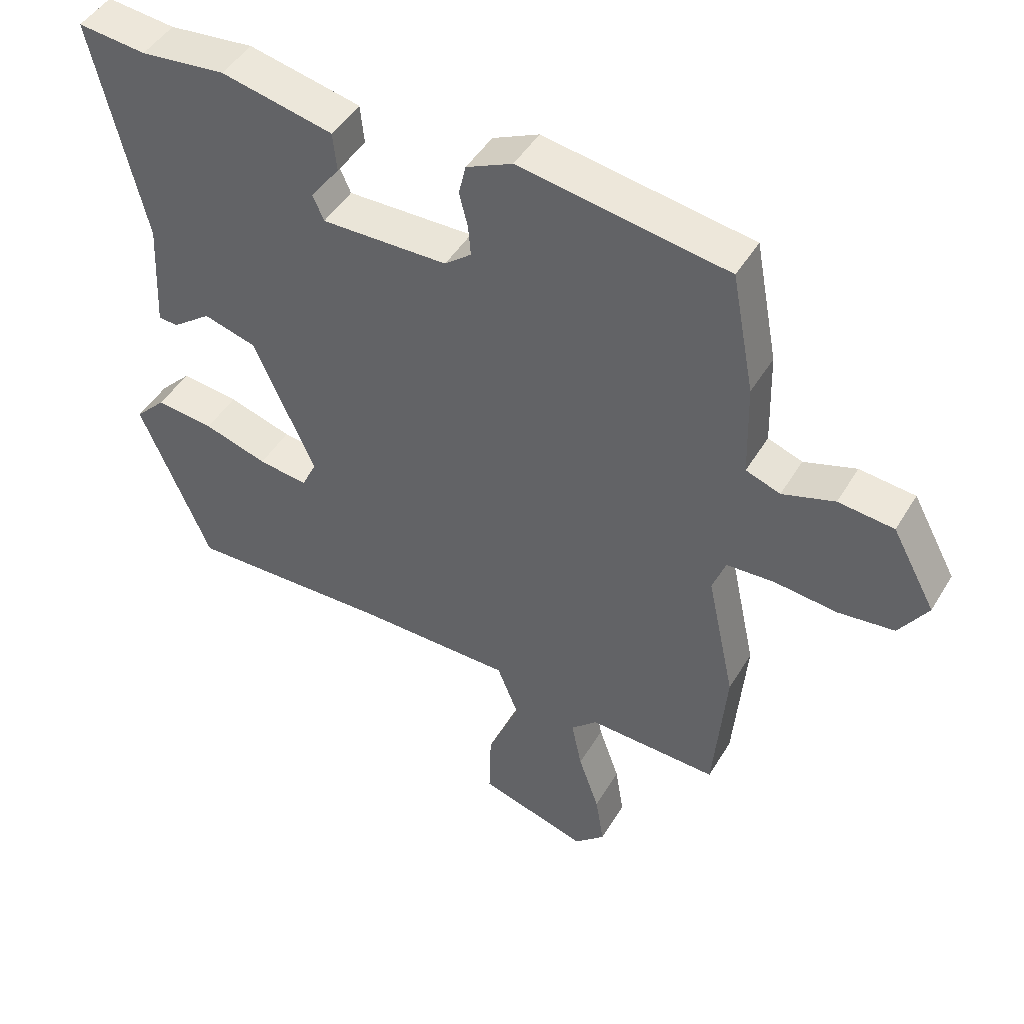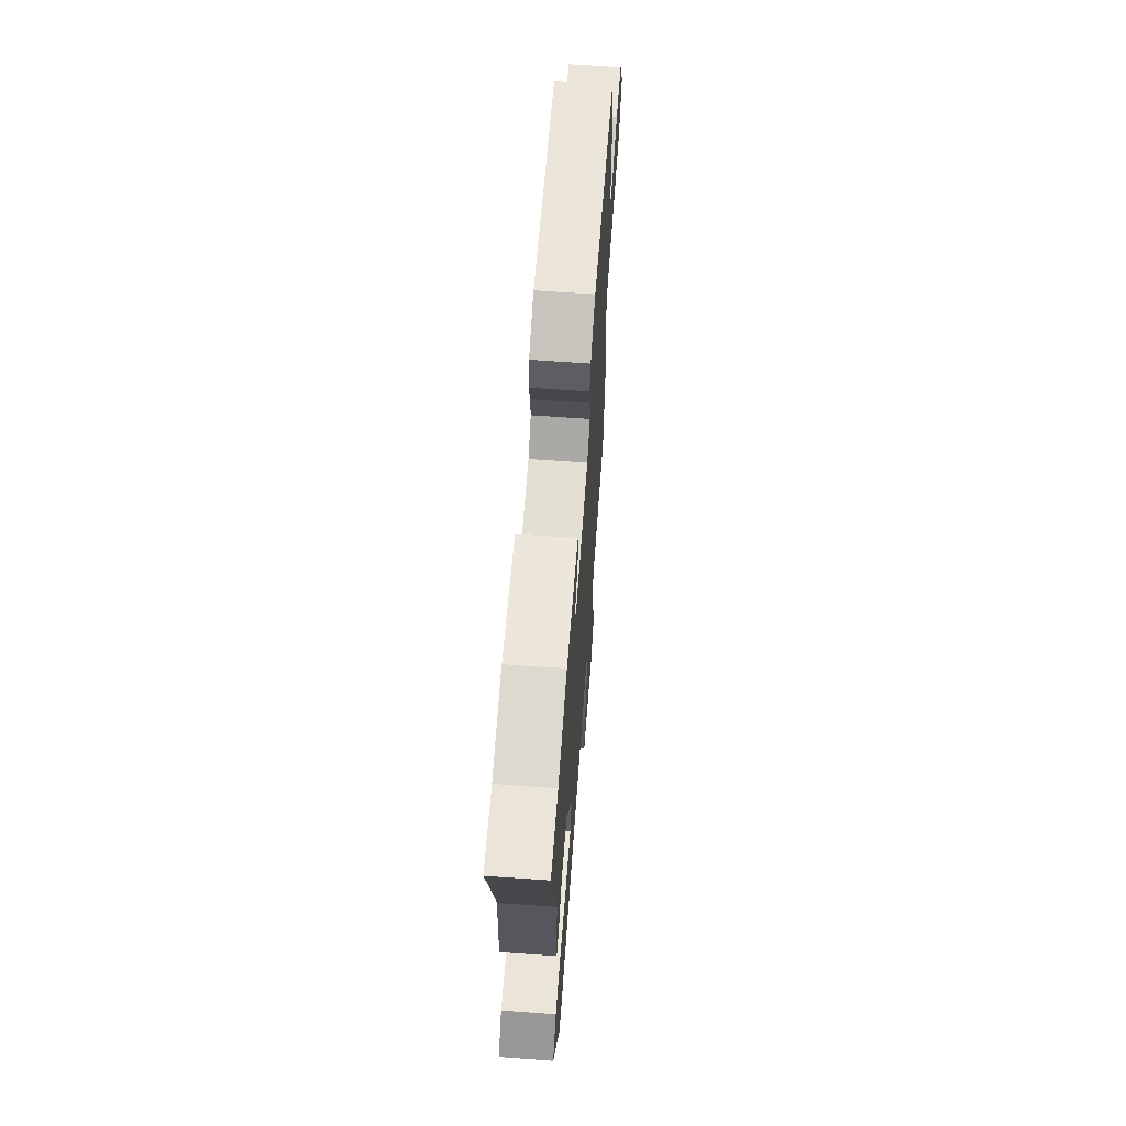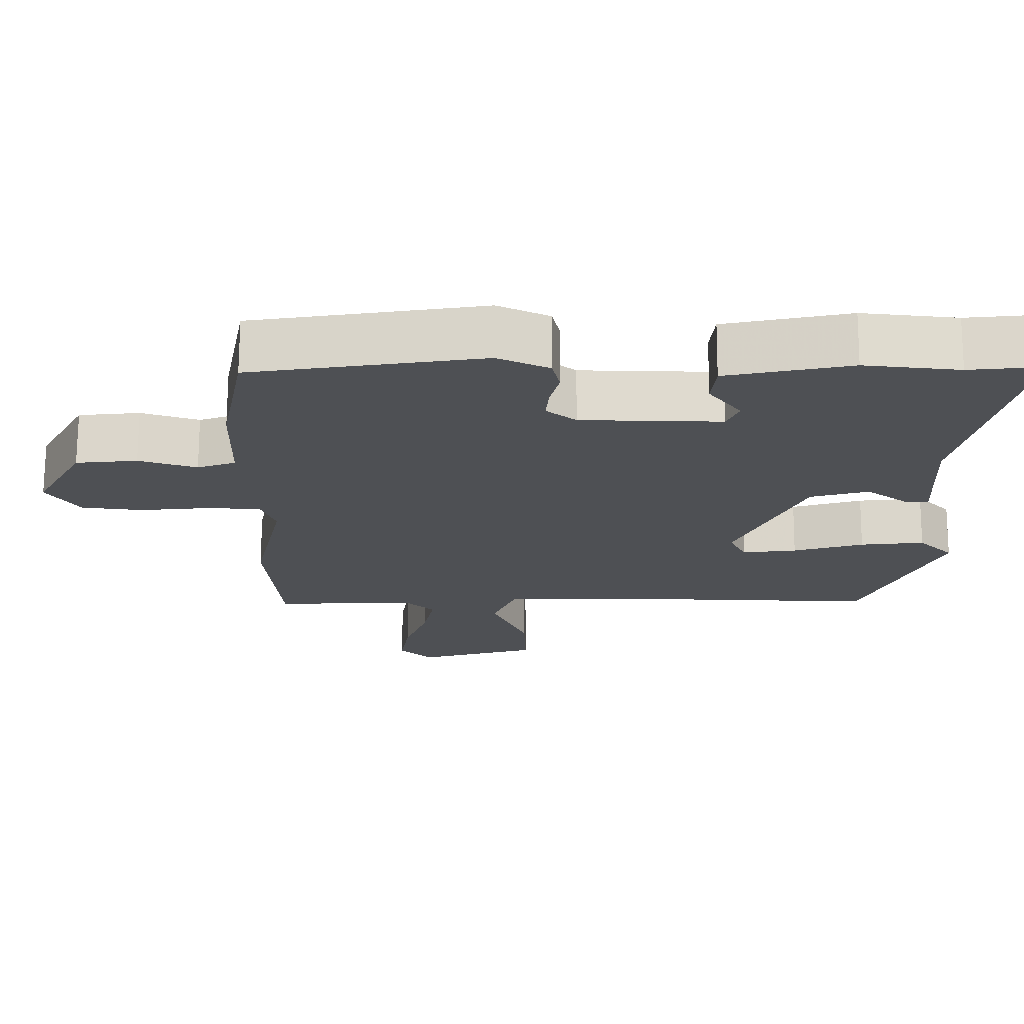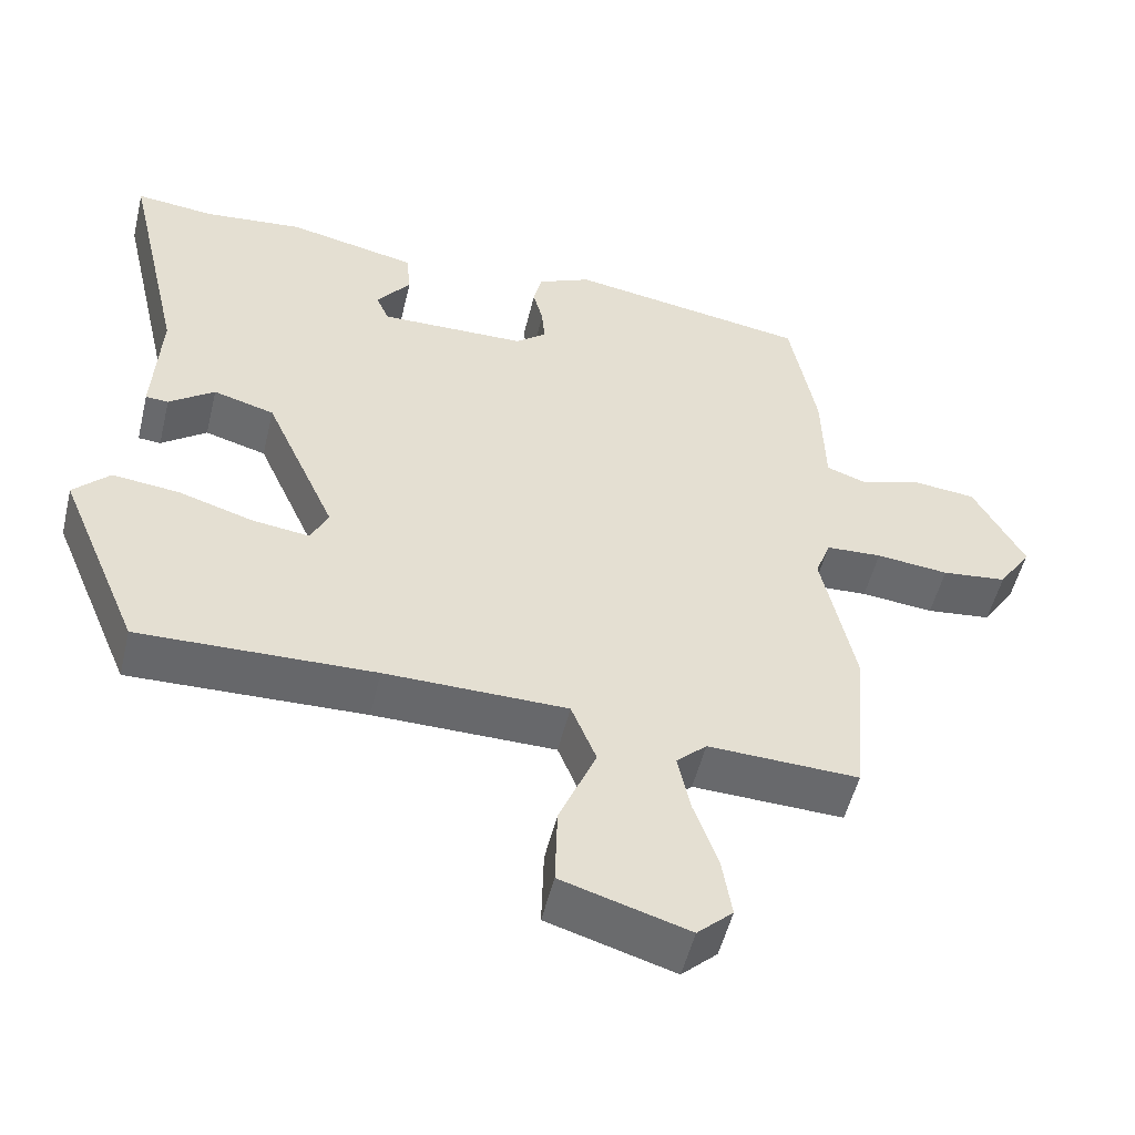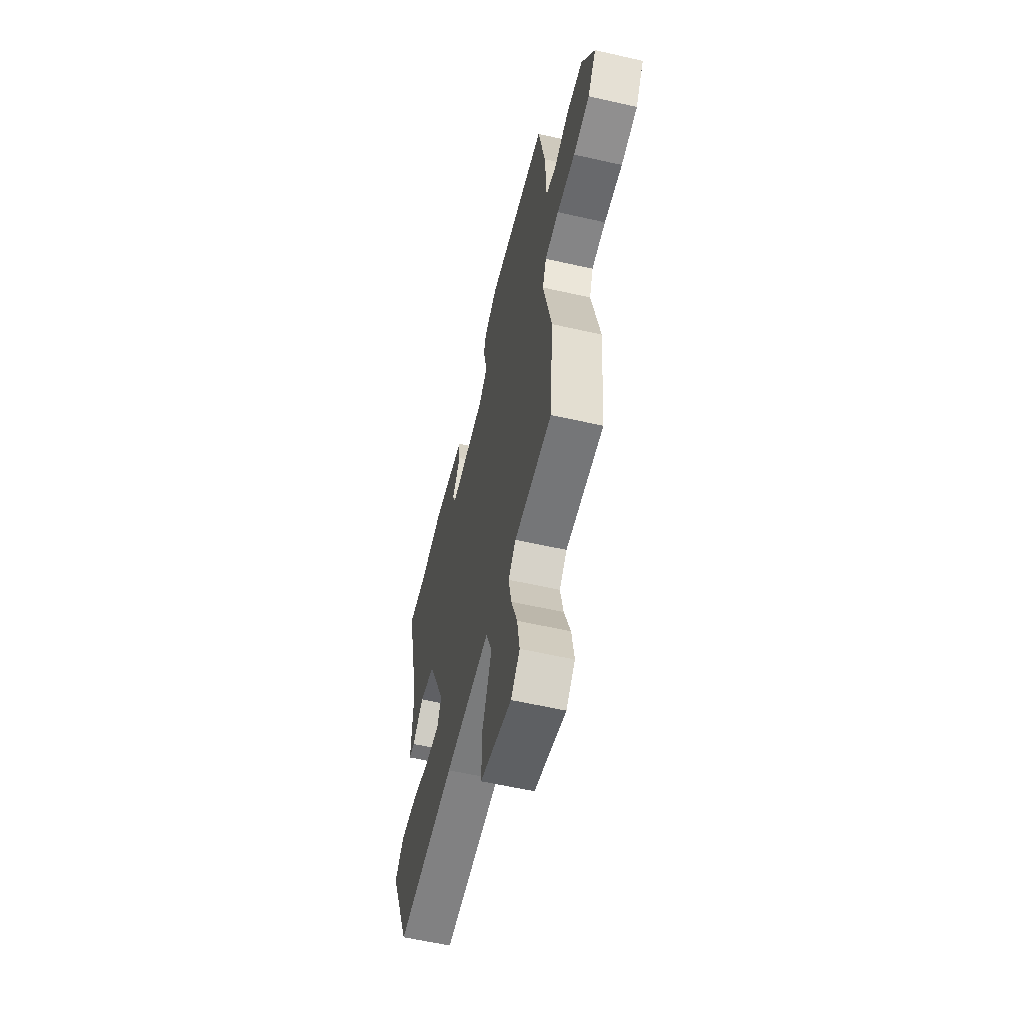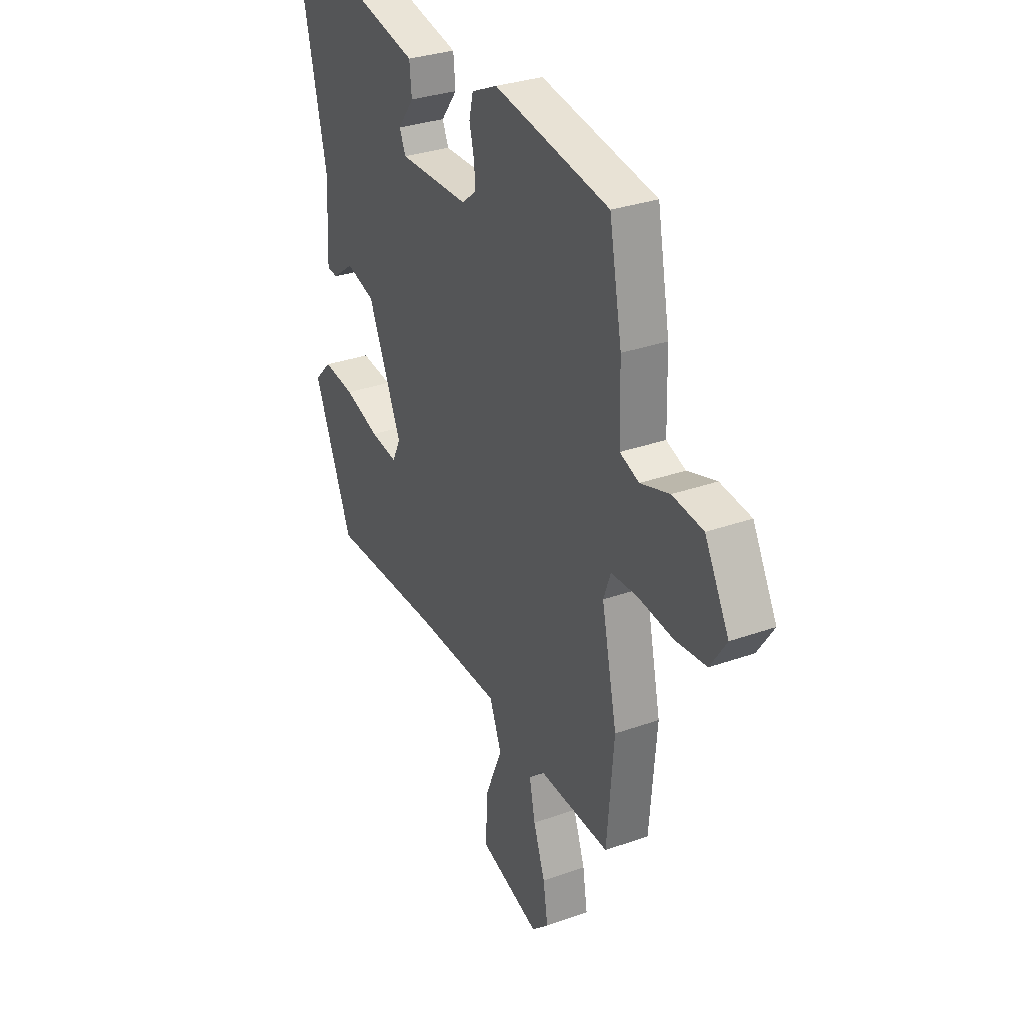
<metadata>
{"format":"obj","ext":"obj","renderer":"f3d","projection":"perspective","resolution":1024,"background":"white","views":[{"elev":46.3,"azim":29.4,"up":"+Z"},{"elev":65.4,"azim":-85.9,"up":"+Z"},{"elev":71.2,"azim":-179.8,"up":"+Z"},{"elev":-52.4,"azim":-13.5,"up":"+Z"},{"elev":-58.8,"azim":76.8,"up":"+Z"},{"elev":31.4,"azim":63.1,"up":"+Z"}]}
</metadata>
<code>
v 0.517 0.07 -0.303
v 0.498 0.07 -0.525
v 0.299 0.07 -0.518
v 0.259 0.07 -0.556
v 0.275 0.07 -0.633
v 0.307 0.07 -0.724
v 0.32 0.07 -0.805
v 0.273 0.07 -0.849
v 0.106 0.07 -0.799
v 0.109 0.07 -0.693
v 0.158 0.07 -0.576
v 0.125 0.07 -0.494
v -0.115 0.07 -0.492
v -0.426 0.07 -0.501
v -0.534 0.07 -0.244
v -0.486 0.07 -0.195
v -0.397 0.07 -0.205
v -0.299 0.07 -0.235
v -0.223 0.07 -0.245
v -0.2 0.07 -0.197
v -0.294 0.07 0.013
v -0.375 0.07 0.036
v -0.435 0.07 -0.009
v -0.465 0.07 -0.007
v -0.456 0.07 0.162
v -0.535 0.07 0.504
v -0.43 0.07 0.493
v -0.299 0.07 0.507
v -0.127 0.07 0.47
v -0.121 0.07 0.41
v -0.166 0.07 0.35
v -0.149 0.07 0.311
v 0.045 0.07 0.315
v 0.086 0.07 0.348
v 0.082 0.07 0.395
v 0.069 0.07 0.447
v 0.08 0.07 0.494
v 0.151 0.07 0.527
v 0.47 0.07 0.476
v 0.505 0.07 0.291
v 0.509 0.07 0.147
v 0.562 0.07 0.128
v 0.642 0.07 0.154
v 0.727 0.07 0.145
v 0.794 0.07 0.022
v 0.75 0.07 -0.045
v 0.664 0.07 -0.055
v 0.568 0.07 -0.045
v 0.494 0.07 -0.049
v 0.474 0.07 -0.104
v 0.517 0 -0.303
v 0.498 0 -0.525
v 0.299 0 -0.518
v 0.259 0 -0.556
v 0.275 0 -0.633
v 0.307 0 -0.724
v 0.32 0 -0.805
v 0.273 0 -0.849
v 0.106 0 -0.799
v 0.109 0 -0.693
v 0.158 0 -0.576
v 0.125 0 -0.494
v -0.115 0 -0.492
v -0.426 0 -0.501
v -0.534 0 -0.244
v -0.486 0 -0.195
v -0.397 0 -0.205
v -0.299 0 -0.235
v -0.223 0 -0.245
v -0.2 0 -0.197
v -0.294 0 0.013
v -0.375 0 0.036
v -0.435 0 -0.009
v -0.465 0 -0.007
v -0.456 0 0.162
v -0.535 0 0.504
v -0.43 0 0.493
v -0.299 0 0.507
v -0.127 0 0.47
v -0.121 0 0.41
v -0.166 0 0.35
v -0.149 0 0.311
v 0.045 0 0.315
v 0.086 0 0.348
v 0.082 0 0.395
v 0.069 0 0.447
v 0.08 0 0.494
v 0.151 0 0.527
v 0.47 0 0.476
v 0.505 0 0.291
v 0.509 0 0.147
v 0.562 0 0.128
v 0.642 0 0.154
v 0.727 0 0.145
v 0.794 0 0.022
v 0.75 0 -0.045
v 0.664 0 -0.055
v 0.568 0 -0.045
v 0.494 0 -0.049
v 0.474 0 -0.104
f 46 47 48
f 45 46 48
f 44 45 48
f 43 44 48
f 42 43 48
f 41 42 48 49
f 41 49 50
f 40 41 50
f 39 40 50
f 38 39 50
f 37 38 50
f 36 37 50
f 35 36 50
f 29 30 31
f 28 29 31
f 27 28 31
f 27 31 32
f 26 27 32
f 25 26 32
f 24 25 32
f 23 24 32
f 22 23 32
f 21 22 32 33
f 16 17 18
f 15 16 18
f 14 15 18
f 13 14 18
f 12 13 18 19
f 9 10 11
f 8 9 11
f 7 8 11
f 6 7 11
f 5 6 11
f 4 5 11 12
f 12 19 20
f 4 12 20
f 3 4 20
f 1 2 3
f 50 1 3
f 35 50 3
f 34 35 3
f 21 33 34
f 20 21 34
f 3 20 34
f 98 97 96
f 98 96 95
f 98 95 94
f 98 94 93
f 98 93 92
f 99 98 92 91
f 100 99 91
f 100 91 90
f 100 90 89
f 100 89 88
f 100 88 87
f 100 87 86
f 100 86 85
f 81 80 79
f 81 79 78
f 81 78 77
f 82 81 77
f 82 77 76
f 82 76 75
f 82 75 74
f 82 74 73
f 82 73 72
f 83 82 72 71
f 68 67 66
f 68 66 65
f 68 65 64
f 68 64 63
f 69 68 63 62
f 61 60 59
f 61 59 58
f 61 58 57
f 61 57 56
f 61 56 55
f 62 61 55 54
f 70 69 62
f 70 62 54
f 70 54 53
f 53 52 51
f 53 51 100
f 53 100 85
f 53 85 84
f 84 83 71
f 84 71 70
f 84 70 53
f 1 51 52 2
f 2 52 53 3
f 3 53 54 4
f 4 54 55 5
f 5 55 56 6
f 6 56 57 7
f 7 57 58 8
f 8 58 59 9
f 9 59 60 10
f 10 60 61 11
f 11 61 62 12
f 12 62 63 13
f 13 63 64 14
f 14 64 65 15
f 15 65 66 16
f 16 66 67 17
f 17 67 68 18
f 18 68 69 19
f 19 69 70 20
f 20 70 71 21
f 21 71 72 22
f 22 72 73 23
f 23 73 74 24
f 24 74 75 25
f 25 75 76 26
f 26 76 77 27
f 27 77 78 28
f 28 78 79 29
f 29 79 80 30
f 30 80 81 31
f 31 81 82 32
f 32 82 83 33
f 33 83 84 34
f 34 84 85 35
f 35 85 86 36
f 36 86 87 37
f 37 87 88 38
f 38 88 89 39
f 39 89 90 40
f 40 90 91 41
f 41 91 92 42
f 42 92 93 43
f 43 93 94 44
f 44 94 95 45
f 45 95 96 46
f 46 96 97 47
f 47 97 98 48
f 48 98 99 49
f 49 99 100 50
f 50 100 51 1

</code>
